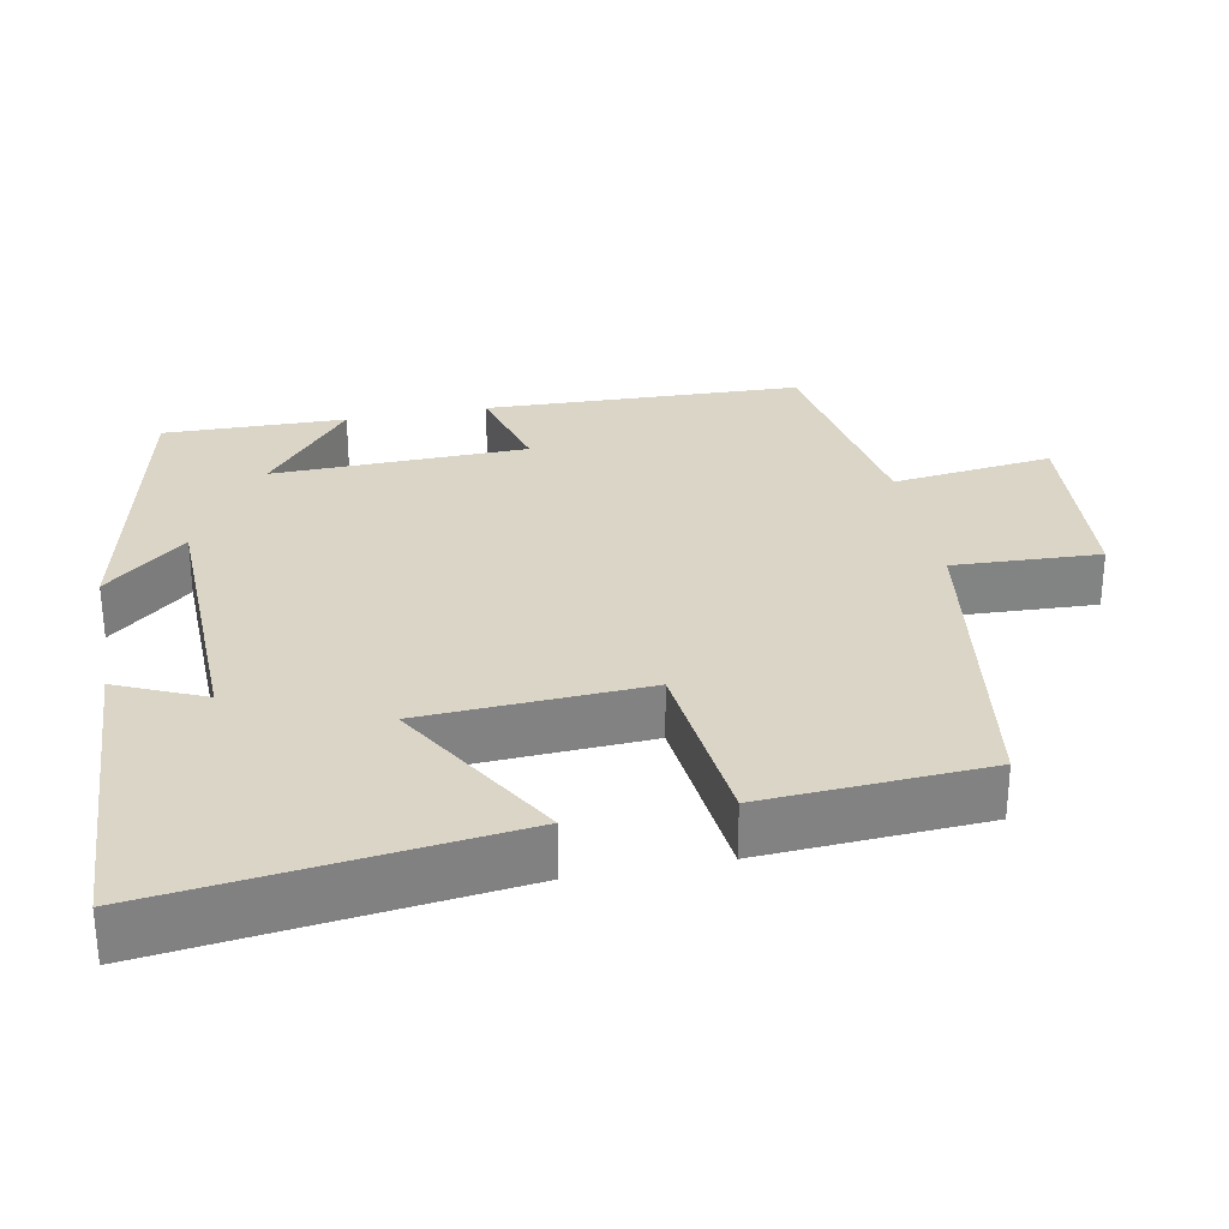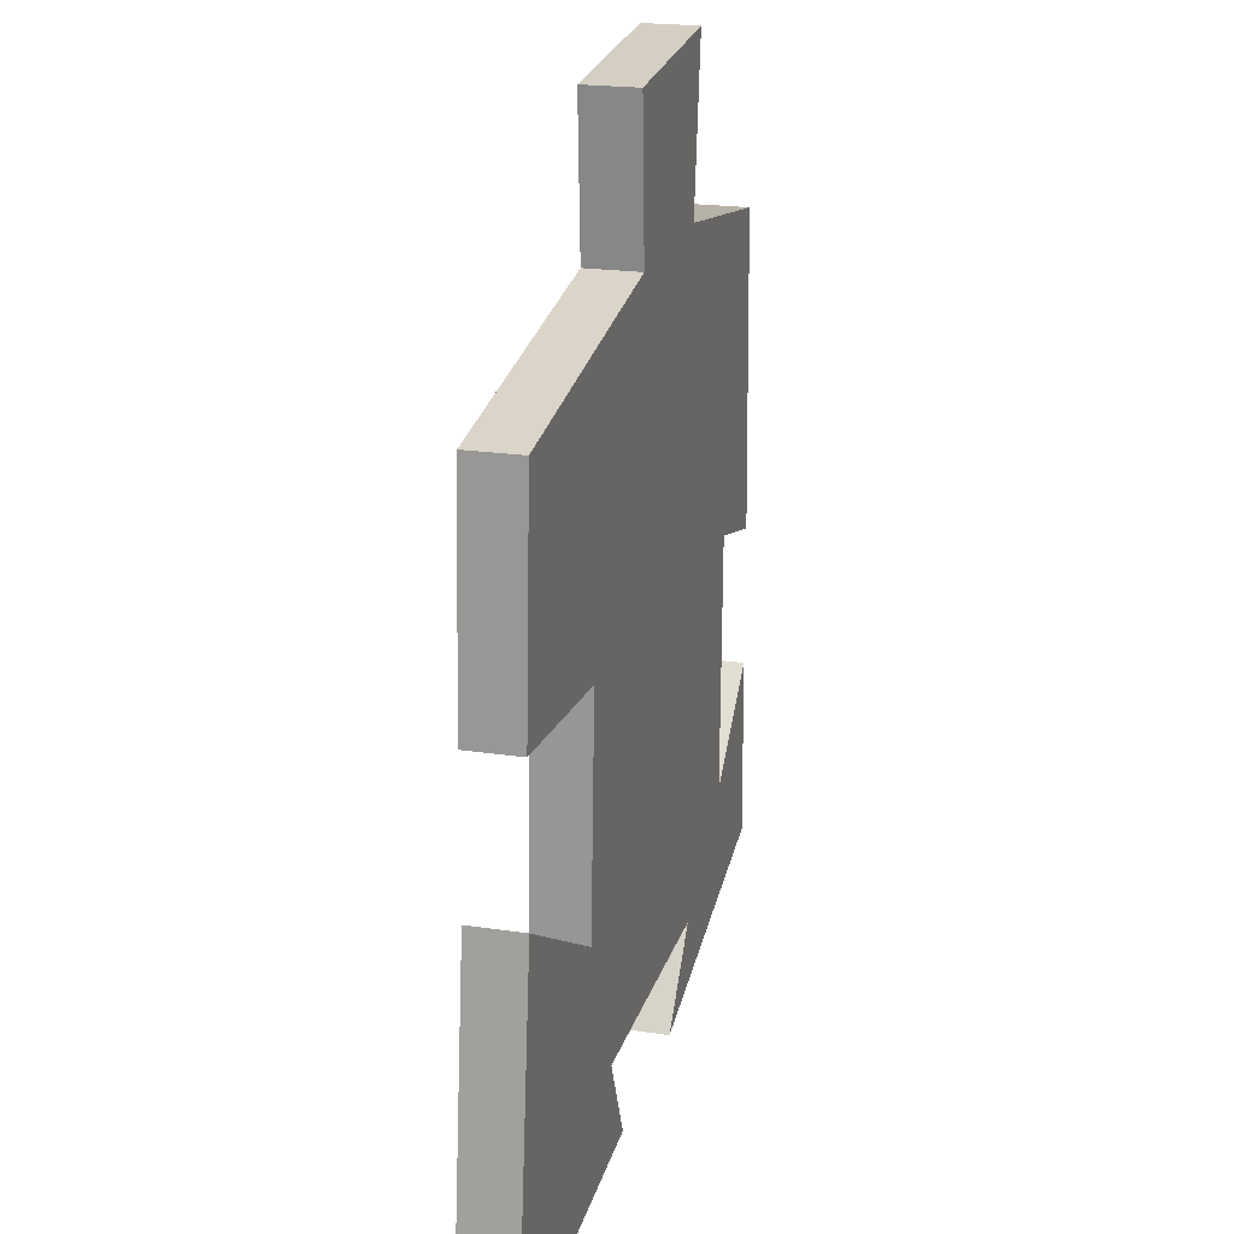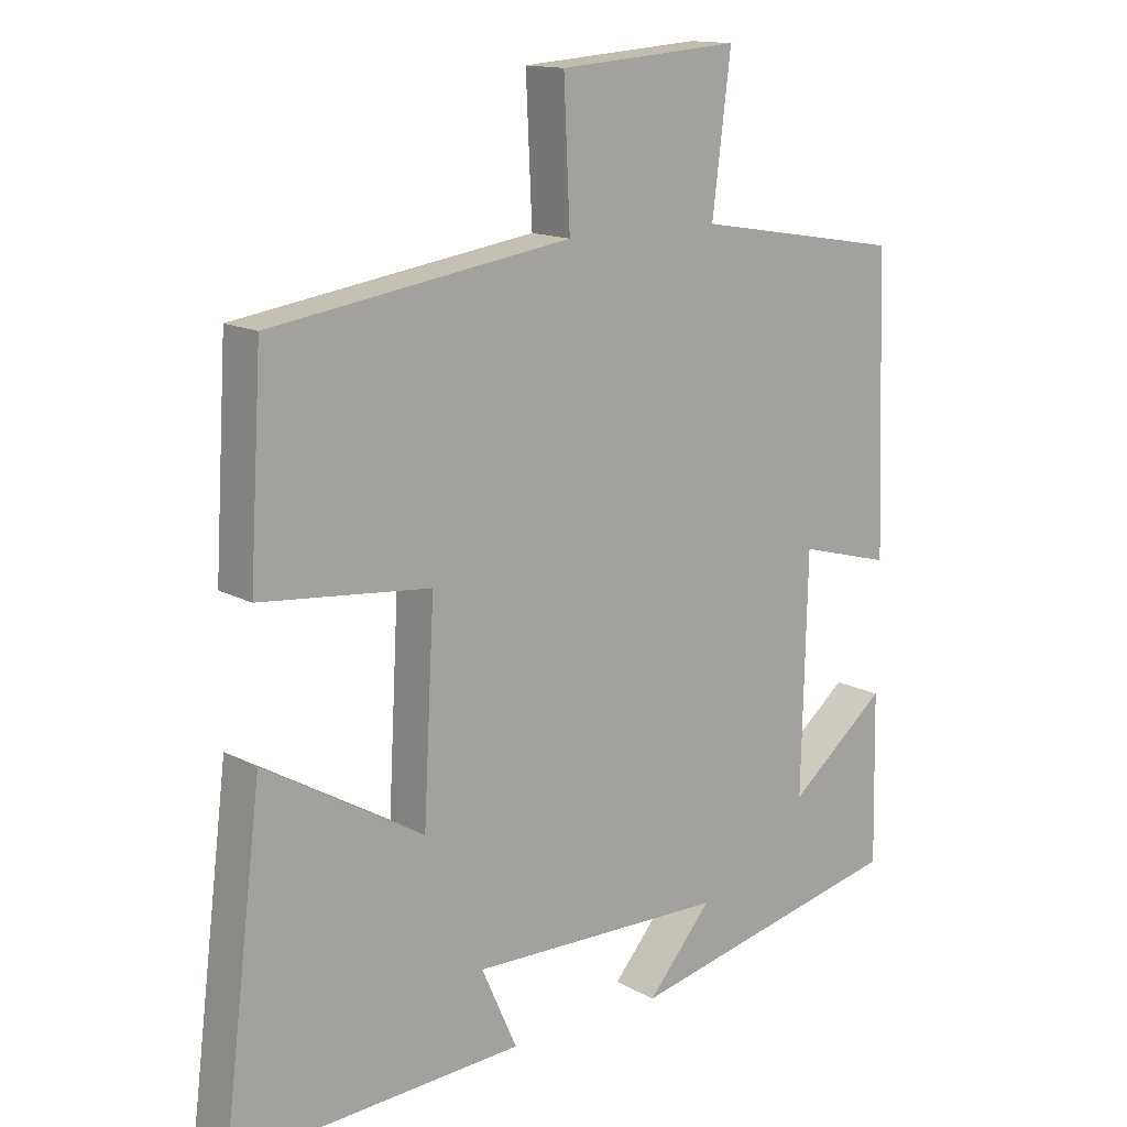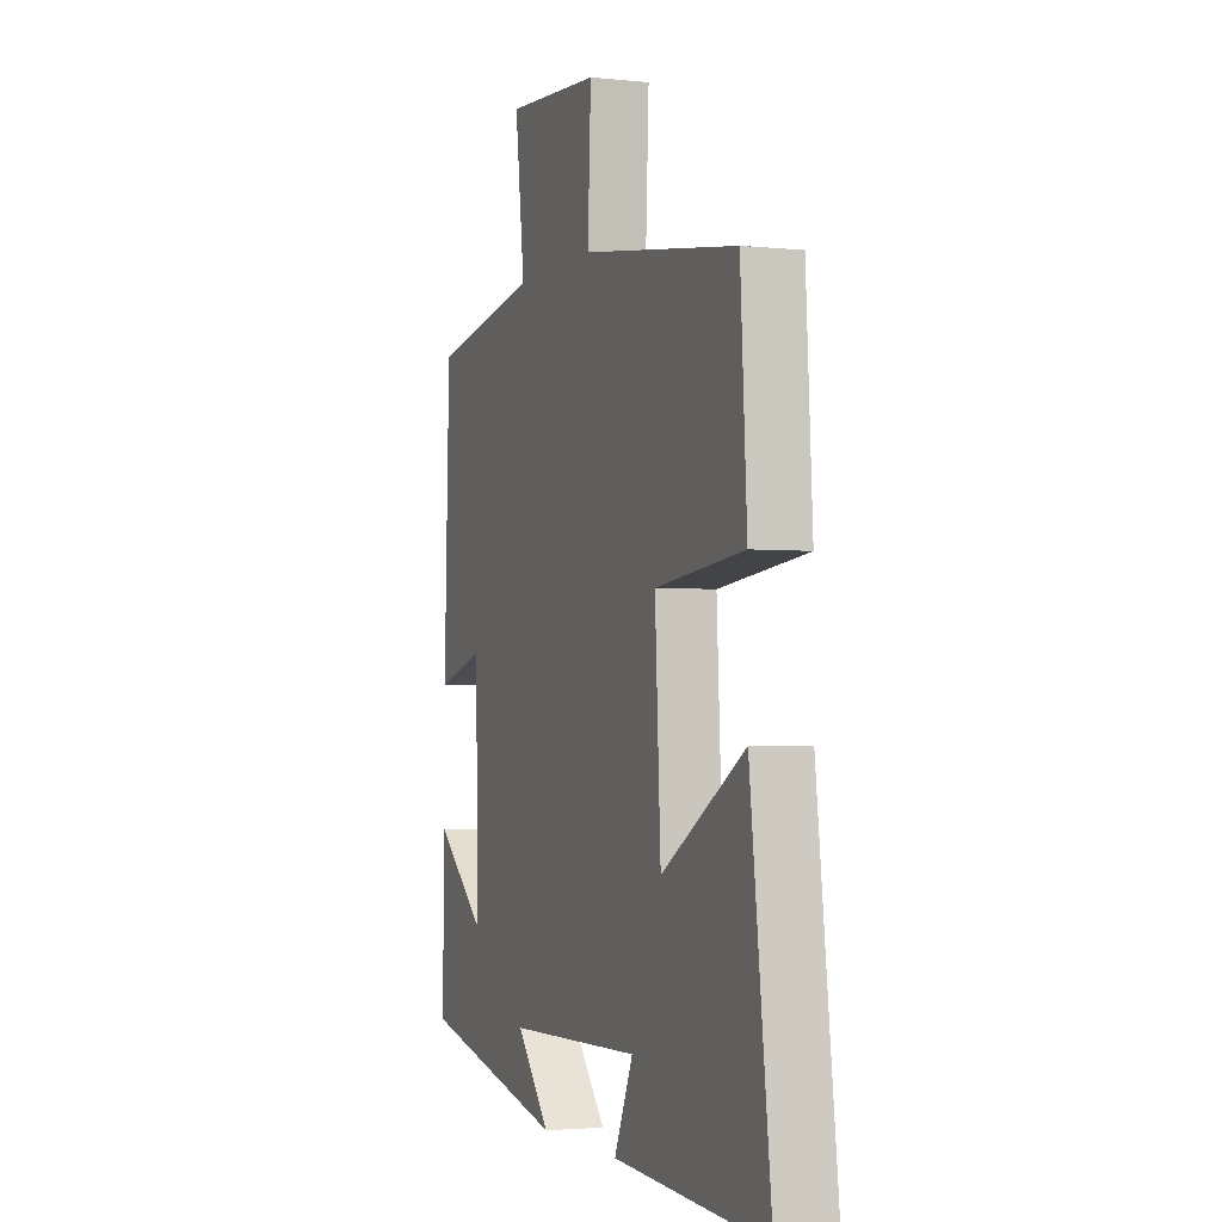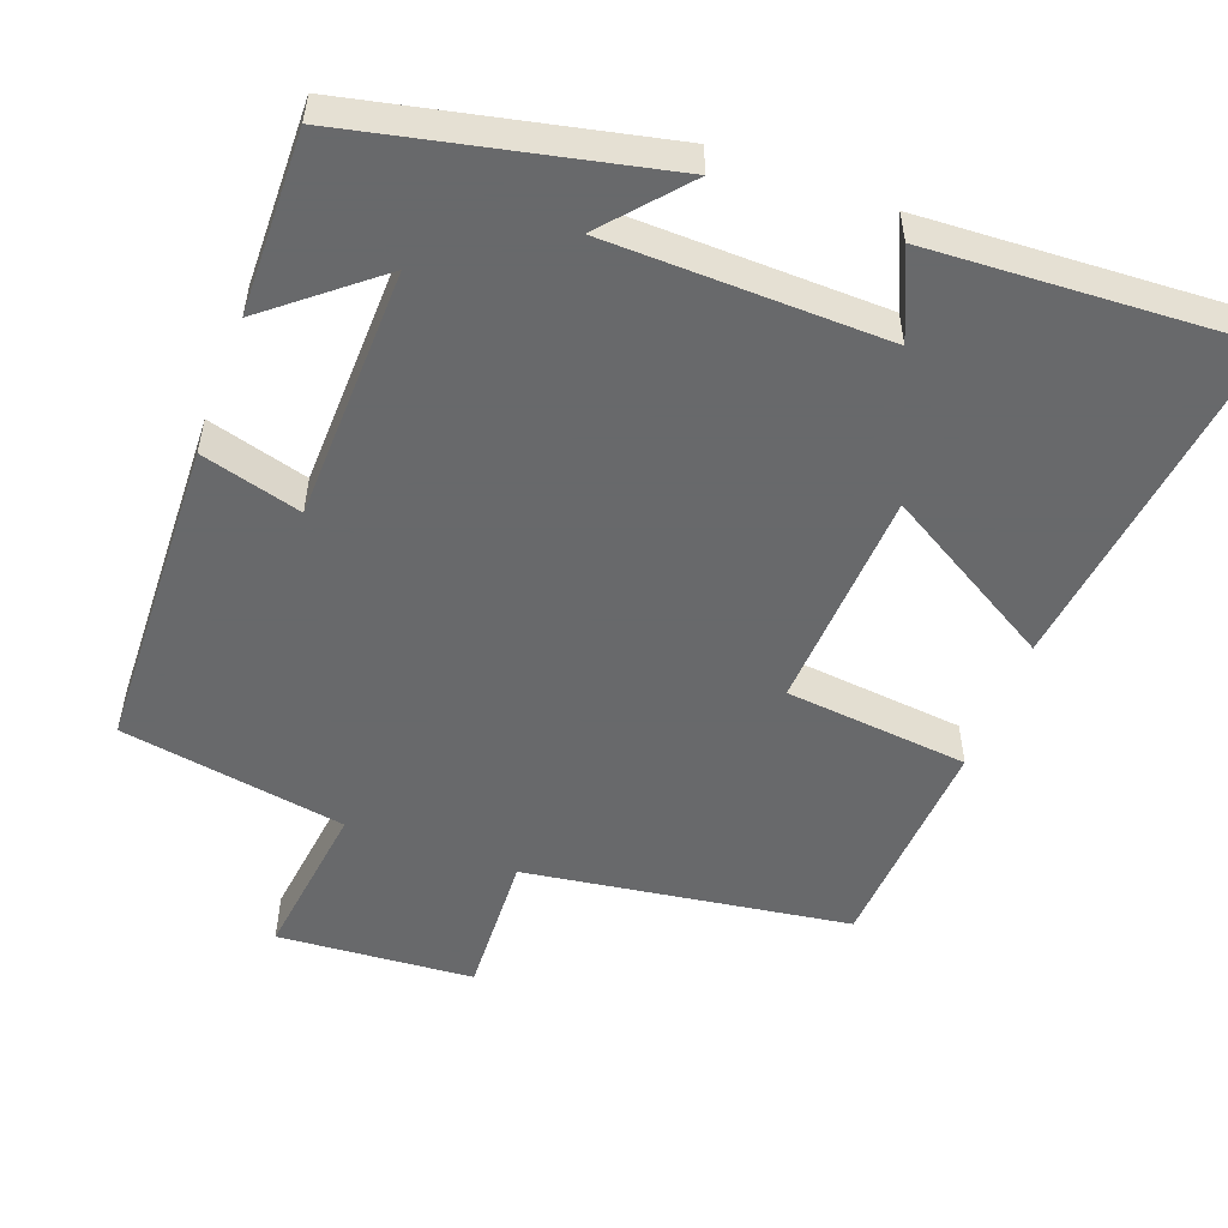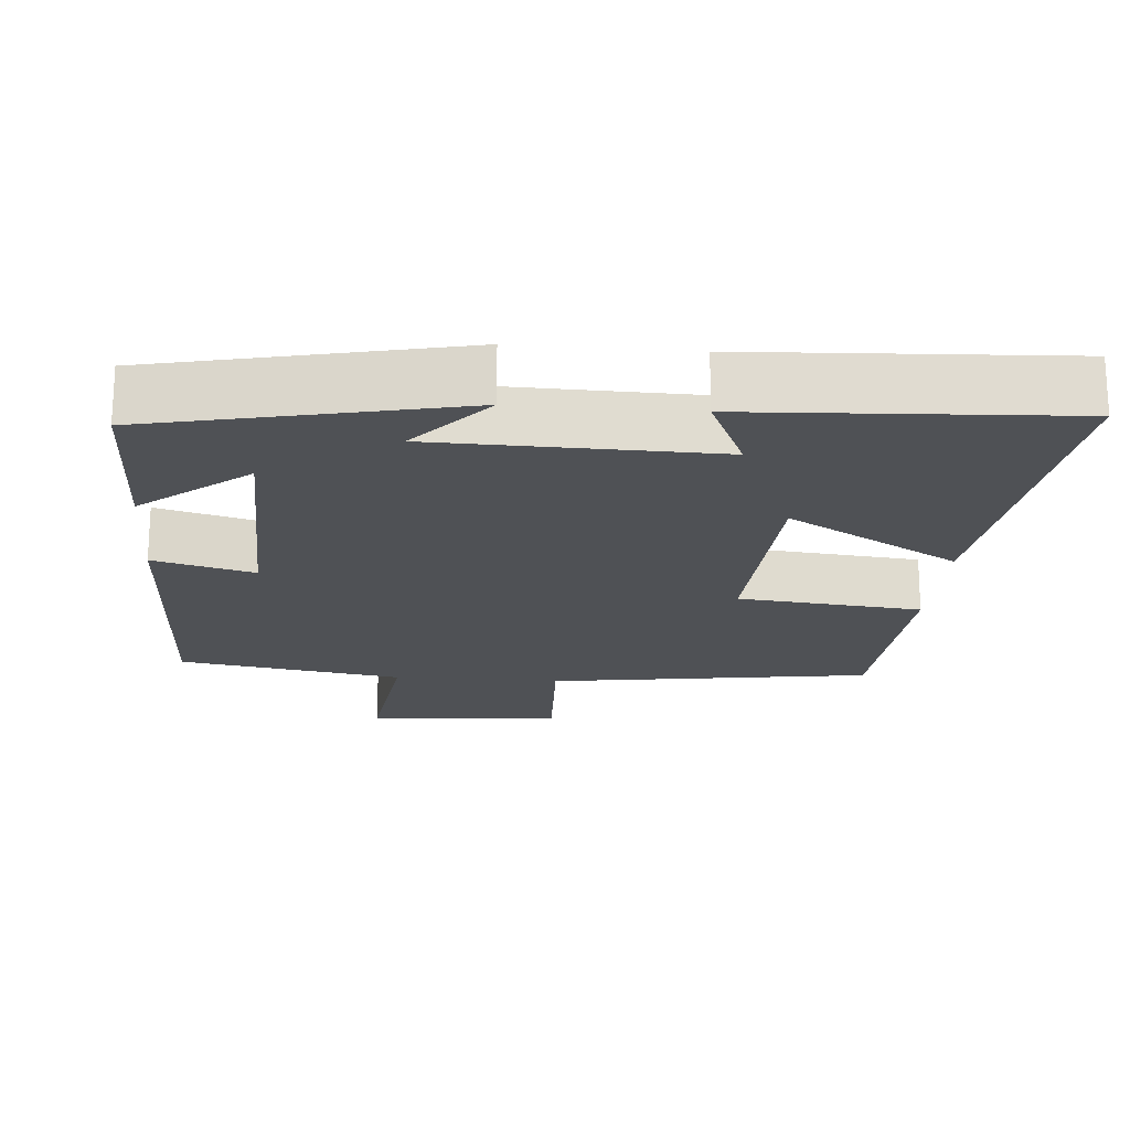
<metadata>
{"format":"obj","ext":"obj","renderer":"f3d","projection":"perspective","resolution":1024,"background":"white","views":[{"elev":29.5,"azim":-101.0,"up":"+Y"},{"elev":21.5,"azim":-75.3,"up":"+Z"},{"elev":14.2,"azim":-39.8,"up":"+Z"},{"elev":-2.6,"azim":-110.4,"up":"+Z"},{"elev":-52.6,"azim":159.5,"up":"+Y"},{"elev":-19.5,"azim":175.3,"up":"+Y"}]}
</metadata>
<code>
v -0.558 0.07 -0.523
v -0.5 0.07 -0.054
v -0.269 0.07 -0.189
v -0.253 0.07 0.111
v -0.5 0.07 0.136
v -0.482 0.07 0.435
v -0.046 0.07 0.5
v -0.055 0.07 0.697
v 0.209 0.07 0.717
v 0.182 0.07 0.5
v 0.485 0.07 0.449
v 0.5 0.07 0.023
v 0.365 0.07 0.06
v 0.357 0.07 -0.282
v 0.5 0.07 -0.165
v 0.505 0.07 -0.41
v 0.095 0.07 -0.5
v 0.189 0.07 -0.391
v -0.185 0.07 -0.383
v -0.133 0.07 -0.5
v -0.558 0 -0.523
v -0.5 0 -0.054
v -0.269 0 -0.189
v -0.253 0 0.111
v -0.5 0 0.136
v -0.482 0 0.435
v -0.046 0 0.5
v -0.055 0 0.697
v 0.209 0 0.717
v 0.182 0 0.5
v 0.485 0 0.449
v 0.5 0 0.023
v 0.365 0 0.06
v 0.357 0 -0.282
v 0.5 0 -0.165
v 0.505 0 -0.41
v 0.095 0 -0.5
v 0.189 0 -0.391
v -0.185 0 -0.383
v -0.133 0 -0.5
f 19 20 1 2
f 16 17 18
f 14 15 16
f 14 16 18
f 13 14 18 19
f 10 11 12 13
f 7 8 9 10
f 7 10 13
f 6 7 13
f 5 6 13
f 4 5 13
f 3 4 13 19
f 2 3 19
f 22 21 40 39
f 38 37 36
f 36 35 34
f 38 36 34
f 39 38 34 33
f 33 32 31 30
f 30 29 28 27
f 33 30 27
f 33 27 26
f 33 26 25
f 33 25 24
f 39 33 24 23
f 39 23 22
f 1 21 22 2
f 2 22 23 3
f 3 23 24 4
f 4 24 25 5
f 5 25 26 6
f 6 26 27 7
f 7 27 28 8
f 8 28 29 9
f 9 29 30 10
f 10 30 31 11
f 11 31 32 12
f 12 32 33 13
f 13 33 34 14
f 14 34 35 15
f 15 35 36 16
f 16 36 37 17
f 17 37 38 18
f 18 38 39 19
f 19 39 40 20
f 20 40 21 1

</code>
